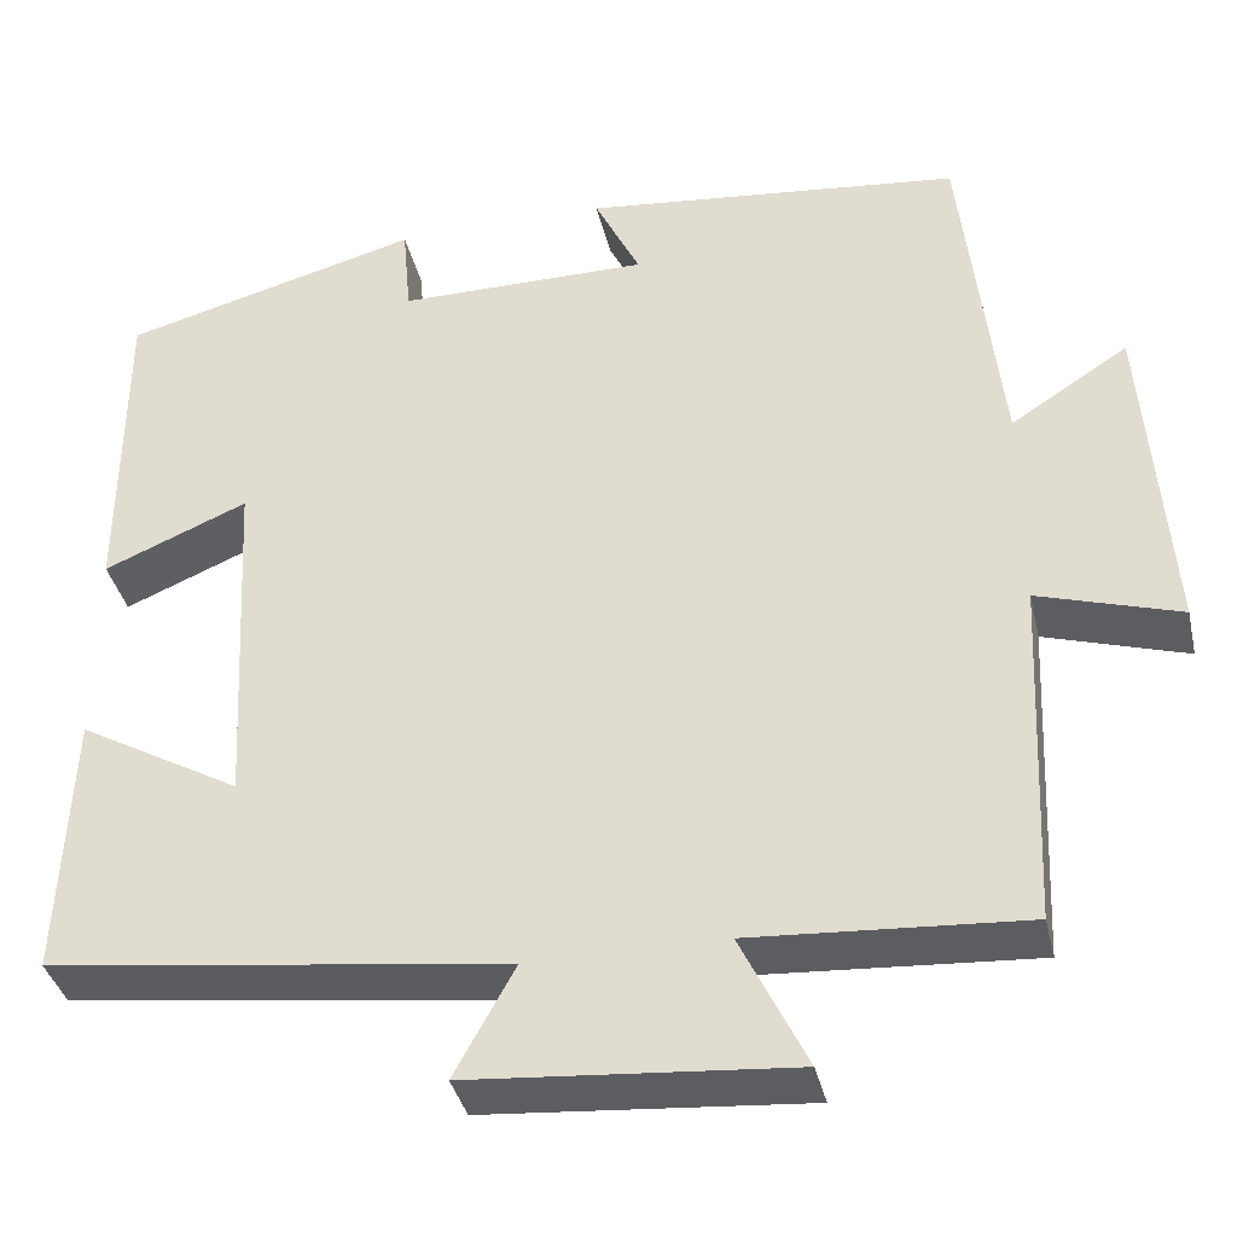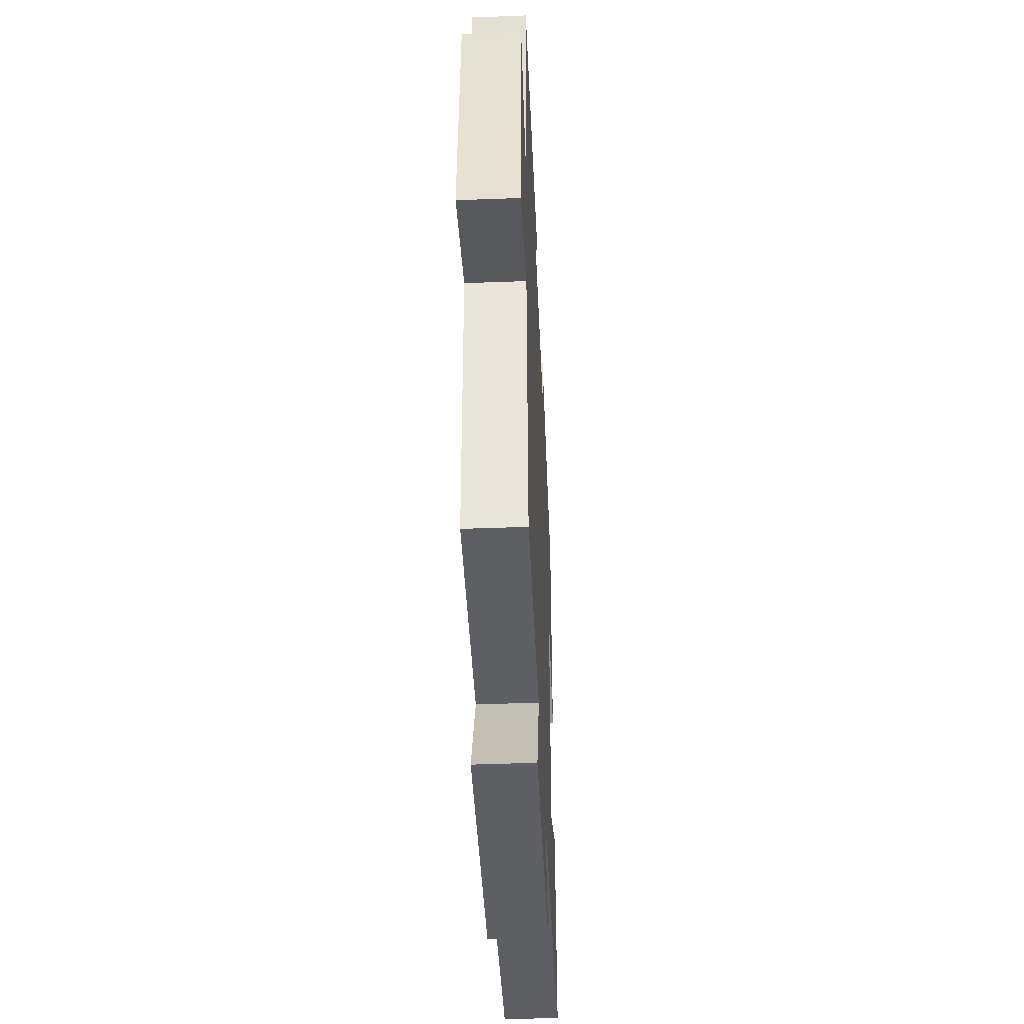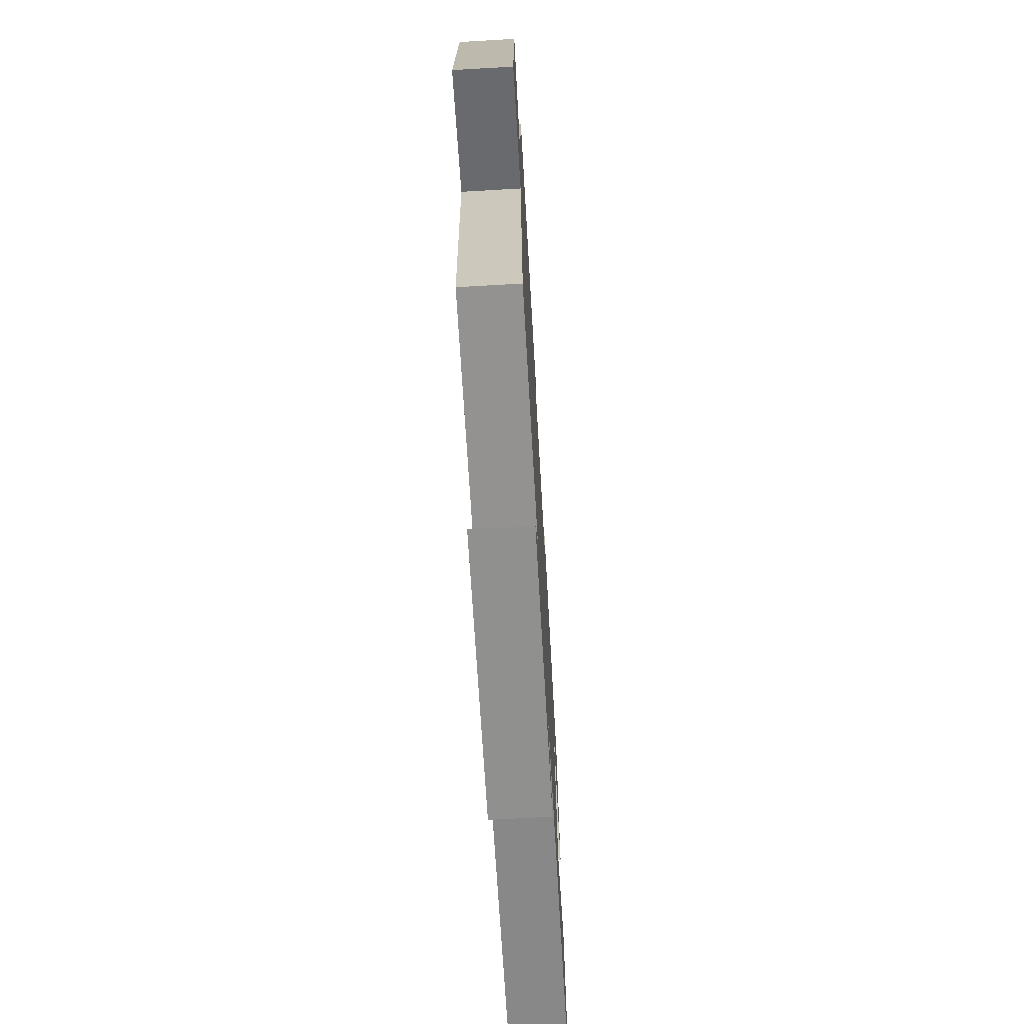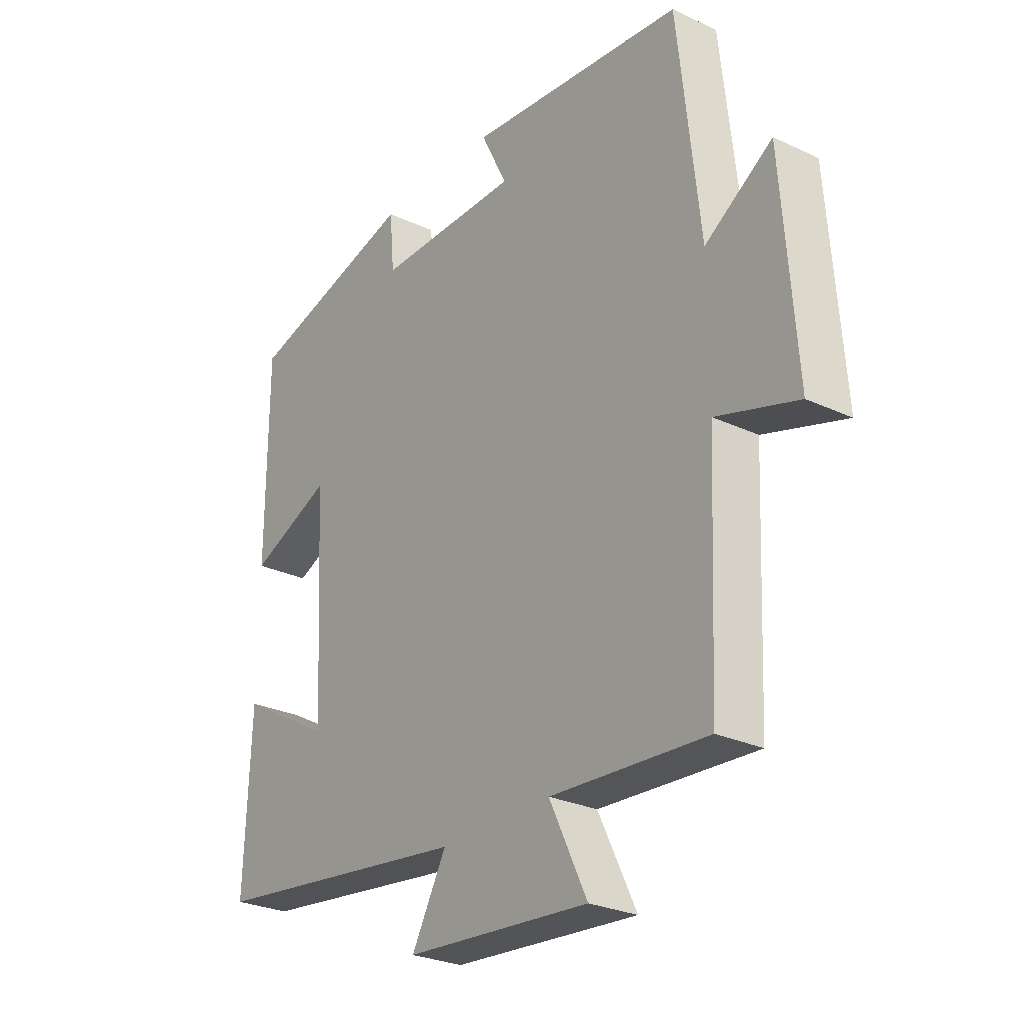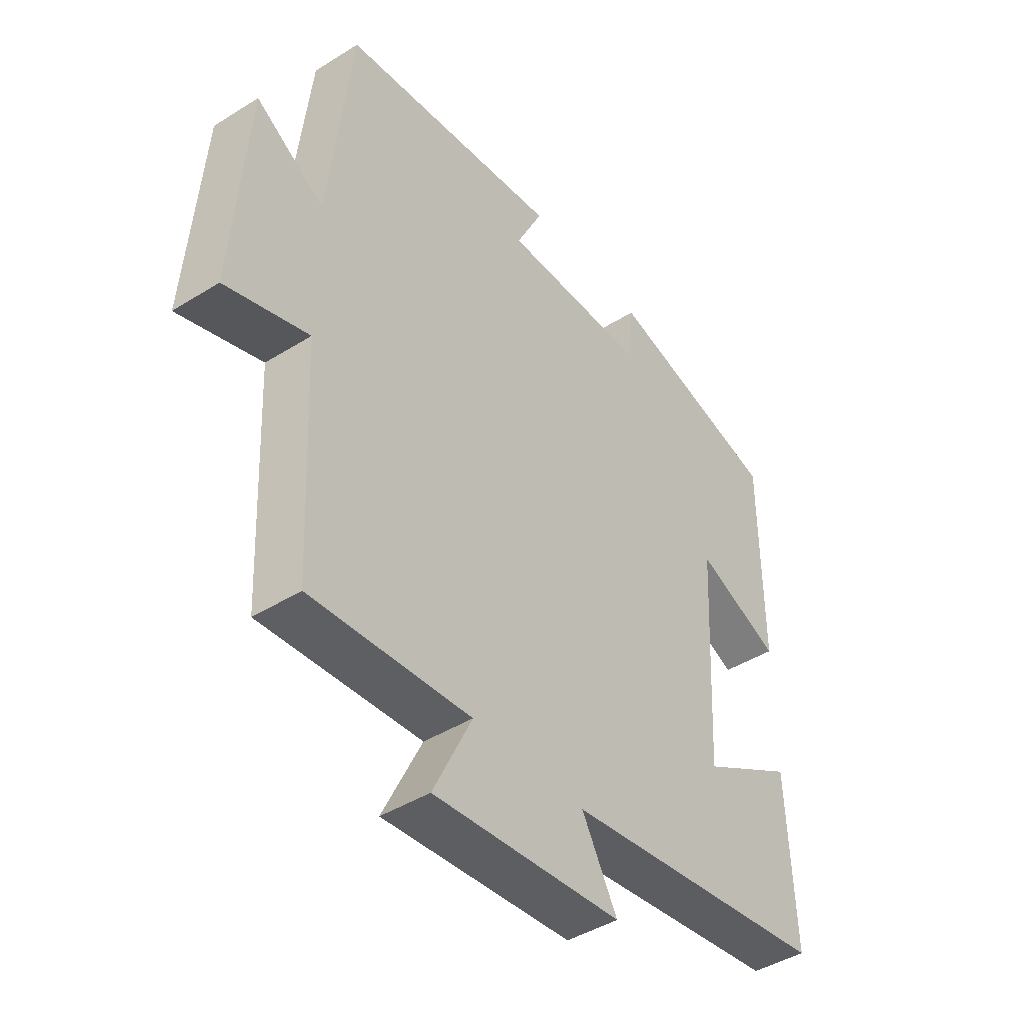
<metadata>
{"format":"obj","ext":"obj","renderer":"f3d","projection":"perspective","resolution":1024,"background":"white","views":[{"elev":-37.4,"azim":-167.2,"up":"+Z"},{"elev":-45.7,"azim":-87.5,"up":"+Z"},{"elev":-70.1,"azim":-86.7,"up":"+Z"},{"elev":-27.2,"azim":-125.9,"up":"+Z"},{"elev":-43.4,"azim":-53.4,"up":"+Z"}]}
</metadata>
<code>
v 0.512 0.07 -0.437
v 0.02 0.07 -0.5
v 0.085 0.07 -0.618
v -0.261 0.07 -0.646
v -0.19 0.07 -0.5
v -0.483 0.07 -0.519
v -0.5 0.07 -0.143
v -0.652 0.07 -0.19
v -0.626 0.07 0.166
v -0.5 0.07 0.085
v -0.459 0.07 0.457
v -0.052 0.07 0.5
v -0.101 0.07 0.4
v 0.169 0.07 0.4
v 0.178 0.07 0.5
v 0.499 0.07 0.414
v 0.5 0.07 0.066
v 0.345 0.07 0.131
v 0.325 0.07 -0.249
v 0.5 0.07 -0.15
v 0.512 0 -0.437
v 0.02 0 -0.5
v 0.085 0 -0.618
v -0.261 0 -0.646
v -0.19 0 -0.5
v -0.483 0 -0.519
v -0.5 0 -0.143
v -0.652 0 -0.19
v -0.626 0 0.166
v -0.5 0 0.085
v -0.459 0 0.457
v -0.052 0 0.5
v -0.101 0 0.4
v 0.169 0 0.4
v 0.178 0 0.5
v 0.499 0 0.414
v 0.5 0 0.066
v 0.345 0 0.131
v 0.325 0 -0.249
v 0.5 0 -0.15
f 19 20 1 2
f 18 19 2
f 16 17 18
f 15 16 18
f 14 15 18
f 13 14 18 2
f 10 11 12 13
f 10 13 2
f 7 8 9 10
f 5 6 7 10
f 5 10 2 3
f 3 4 5
f 22 21 40 39
f 22 39 38
f 38 37 36
f 38 36 35
f 38 35 34
f 22 38 34 33
f 33 32 31 30
f 22 33 30
f 30 29 28 27
f 30 27 26 25
f 23 22 30 25
f 25 24 23
f 1 21 22 2
f 2 22 23 3
f 3 23 24 4
f 4 24 25 5
f 5 25 26 6
f 6 26 27 7
f 7 27 28 8
f 8 28 29 9
f 9 29 30 10
f 10 30 31 11
f 11 31 32 12
f 12 32 33 13
f 13 33 34 14
f 14 34 35 15
f 15 35 36 16
f 16 36 37 17
f 17 37 38 18
f 18 38 39 19
f 19 39 40 20
f 20 40 21 1

</code>
